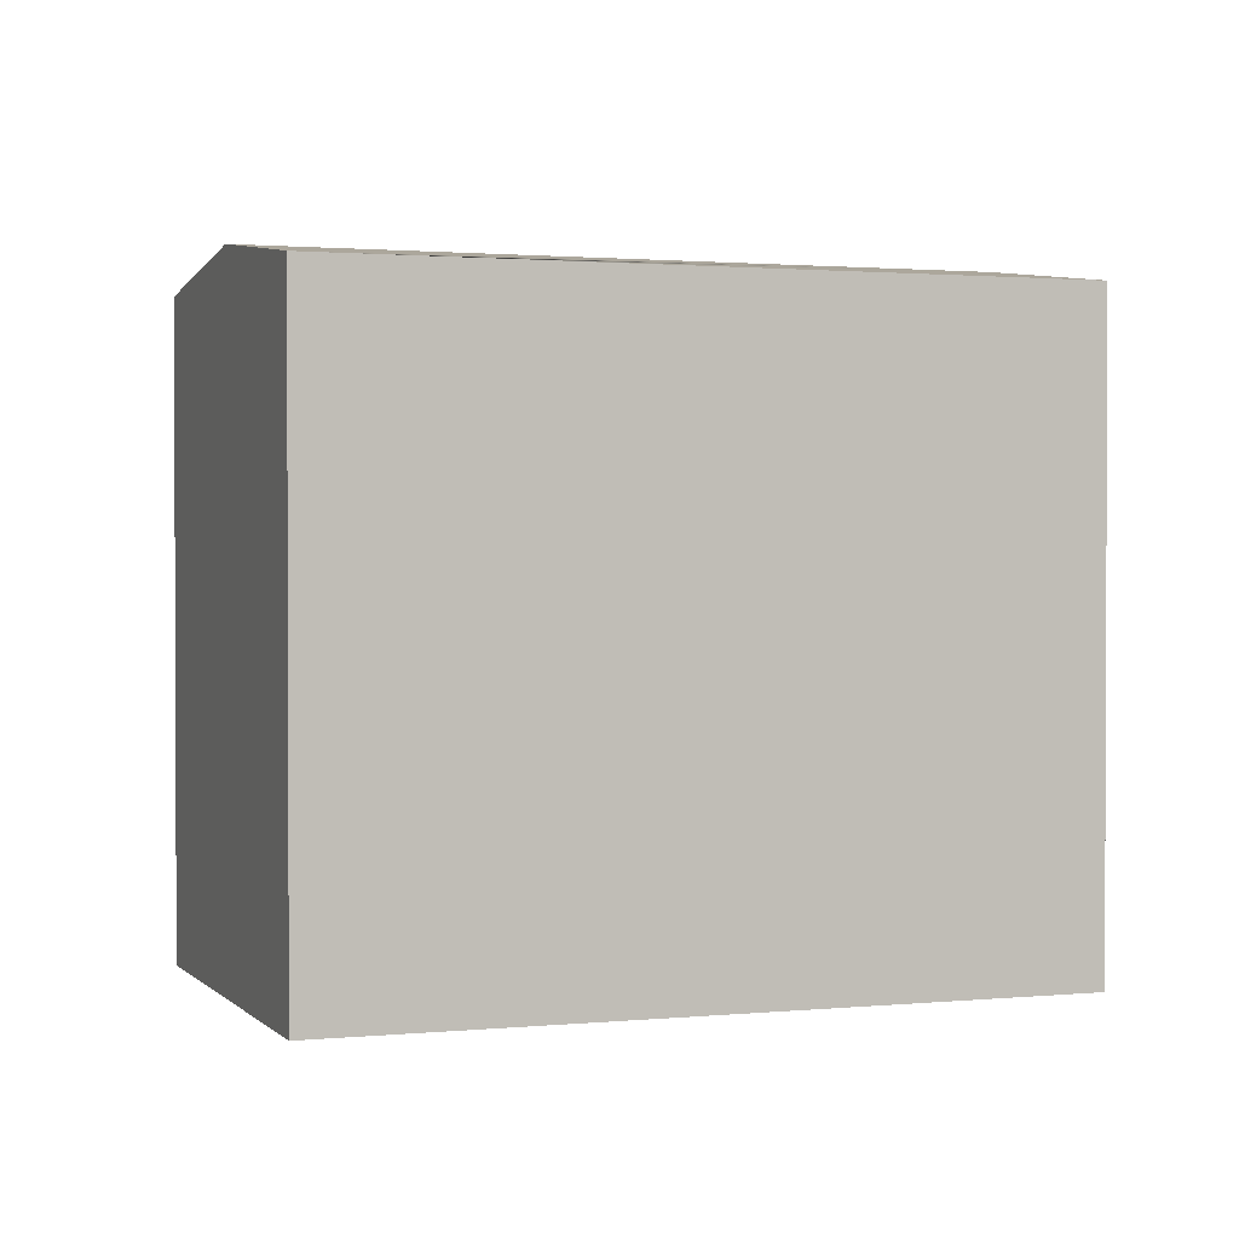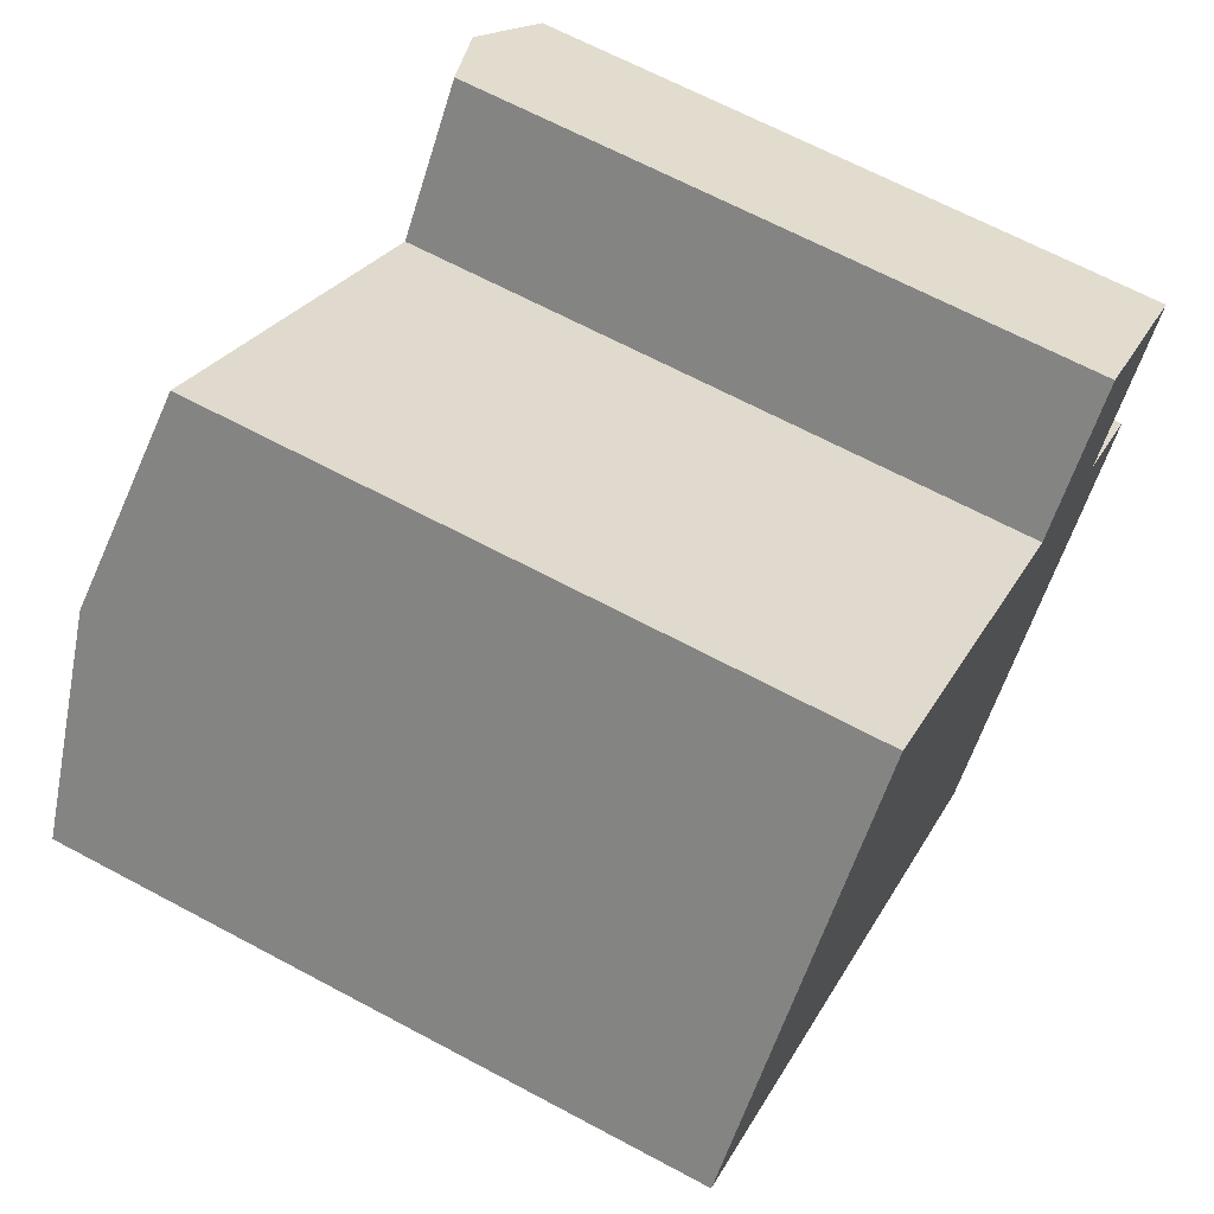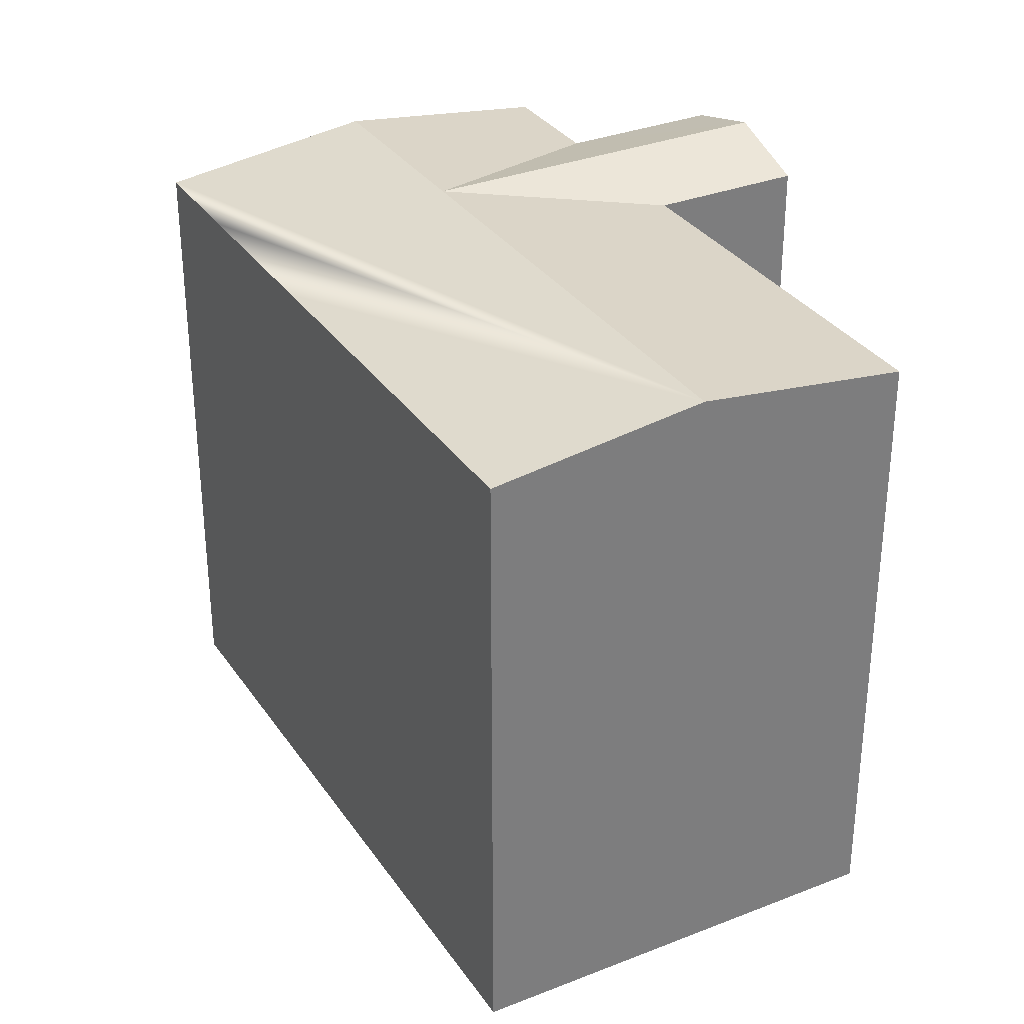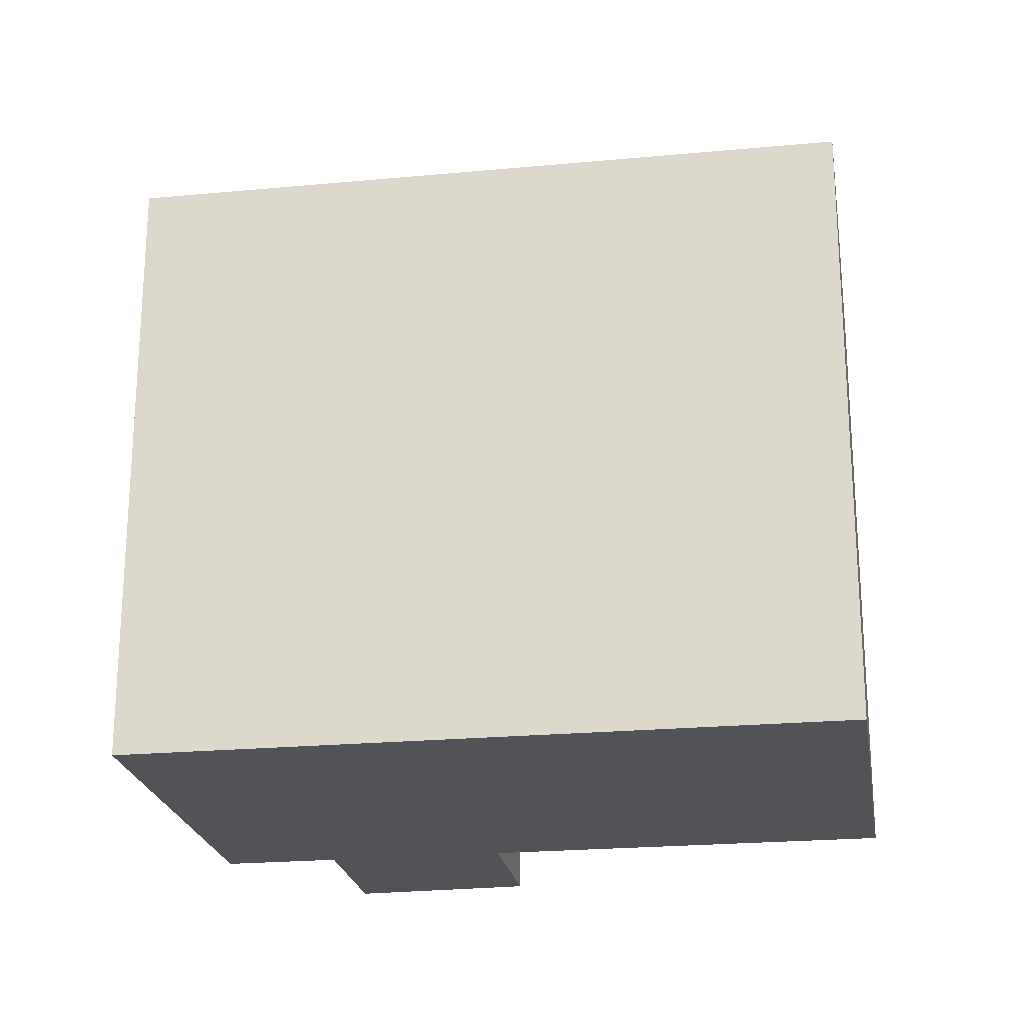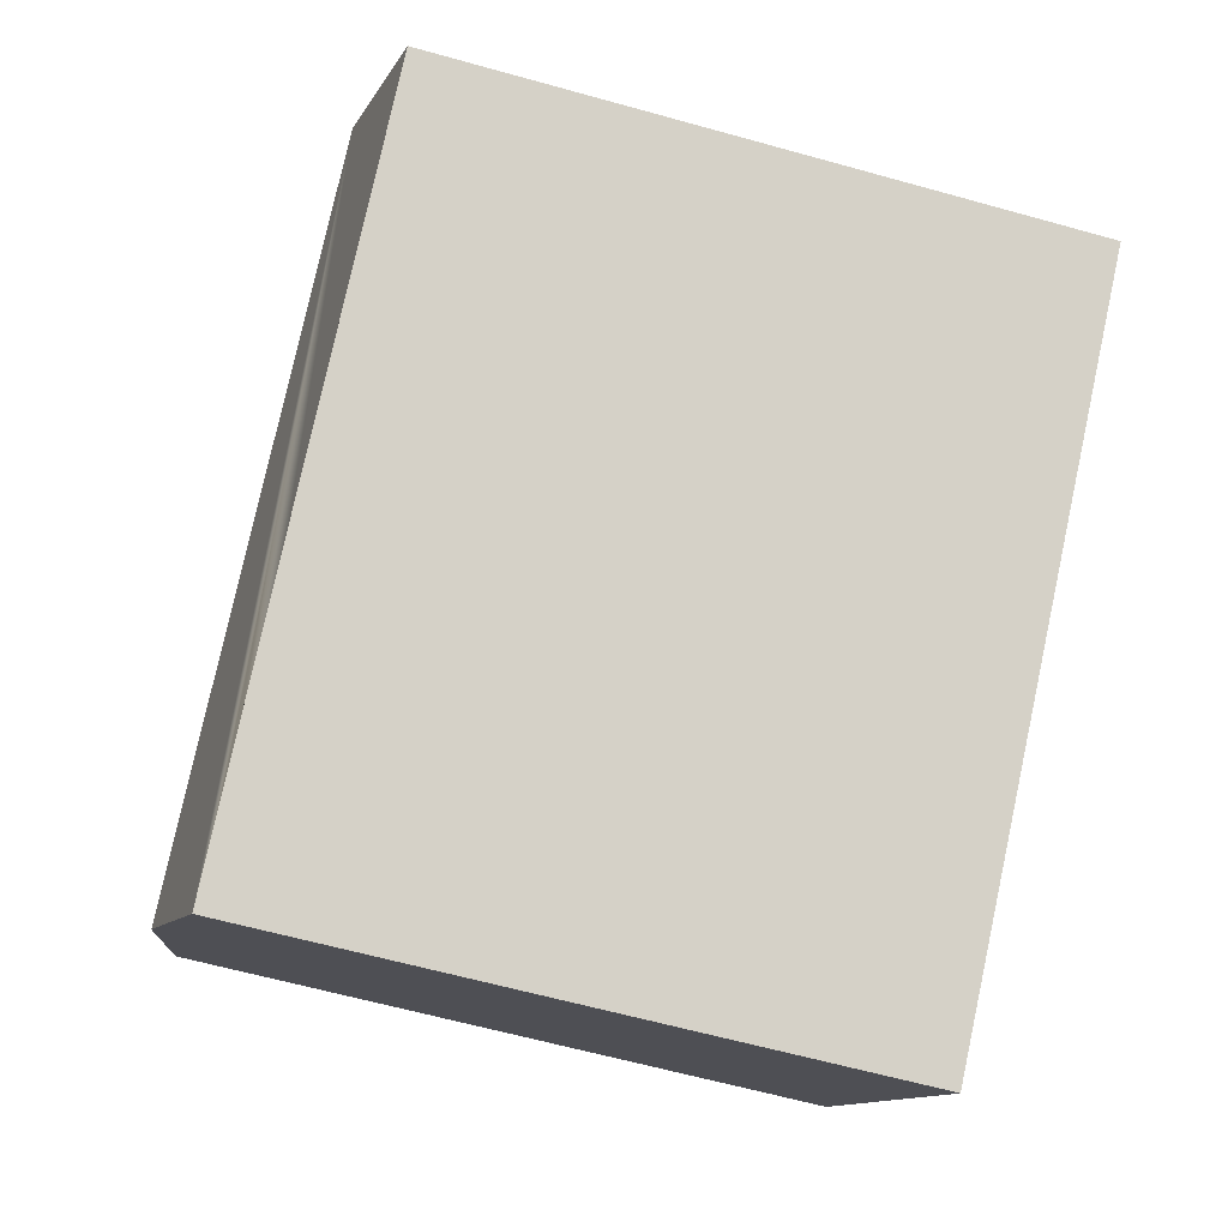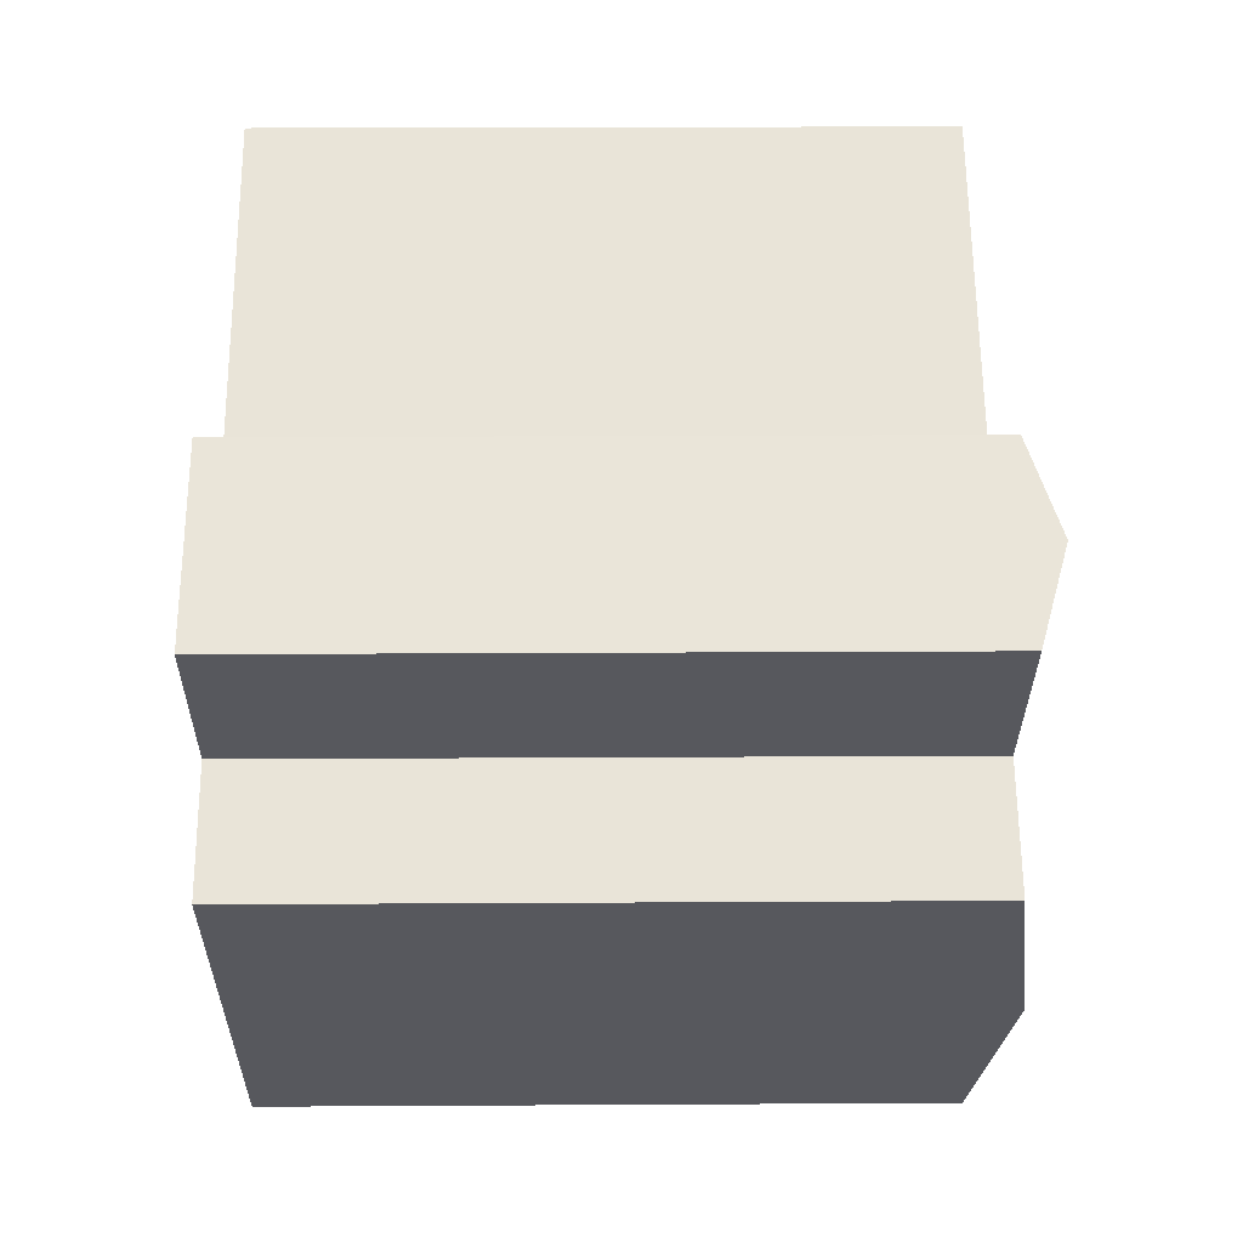
<metadata>
{"format":"obj","ext":"obj","renderer":"f3d","projection":"perspective","resolution":1024,"background":"white","views":[{"elev":1.4,"azim":-160.9,"up":"+Y"},{"elev":66.6,"azim":-61.8,"up":"+Z"},{"elev":32.3,"azim":-79.6,"up":"+Y"},{"elev":-22.4,"azim":-131.7,"up":"+Y"},{"elev":-62.6,"azim":-105.8,"up":"+Z"},{"elev":21.6,"azim":89.4,"up":"+Z"}]}
</metadata>
<code>
v  0.0003511 16.46 -0.000522
v  8.657 4.308e-16 -7.035
v  0 0 0
v  12.51 6.224e-16 -10.16
v  15 7.463e-16 -12.19
v  15 16.46 -12.19
v  8.658 16.46 -7.036
v  12.51 16.46 -10.16
v  18.69 4.709e-16 -7.69
v  22.38 1.955e-16 -3.192
v  22.38 16.46 -3.193
v  18.69 17.18 -7.691
v  7.348 16.46 9.026
v  3.674 -2.764e-16 4.513
v  7.348 -5.527e-16 9.026
v  3.674 17.18 4.513
v  22.73 16.46 2.28
v  20.71 -2.316e-16 3.782
v  22.73 -1.397e-16 2.281
v  18.69 -3.236e-16 5.284
v  18.69 16.46 5.283
v  20.71 17.18 3.782
v  19.89 16.46 -1.169
v  19.89 7.155e-17 -1.169
v  16.01 -1.219e-16 1.991
v  16.01 16.46 1.991
v  12.33 17.18 -2.523
v  14.27 17.18 -4.095
v  17.95 17.18 0.4107
v  16.2 17.18 -5.667
g defaultobject
f 1 2 3
f 2 1 4
f 4 1 5
f 5 1 6
f 6 1 7
f 6 7 8
f 6 9 5
f 9 6 10
f 10 6 11
f 11 6 12
f 13 14 15
f 14 13 3
f 3 13 1
f 1 13 16
f 17 18 19
f 18 17 20
f 20 17 21
f 21 17 22
f 10 23 24
f 23 10 11
f 25 13 15
f 13 25 26
f 21 25 20
f 25 21 26
f 24 17 19
f 17 24 23
f 18 24 19
f 24 18 5
f 5 18 4
f 4 18 20
f 4 20 2
f 2 20 25
f 2 25 15
f 2 15 3
f 3 15 14
f 24 9 10
f 9 24 5
f 27 26 28
f 26 27 13
f 13 27 16
f 26 29 28
f 29 26 22
f 22 26 21
f 29 23 28
f 23 29 22
f 23 22 17
f 16 7 1
f 7 16 8
f 8 16 6
f 6 16 27
f 6 27 28
f 6 28 30
f 6 30 12
f 12 23 11
f 23 12 28
f 28 12 30

</code>
